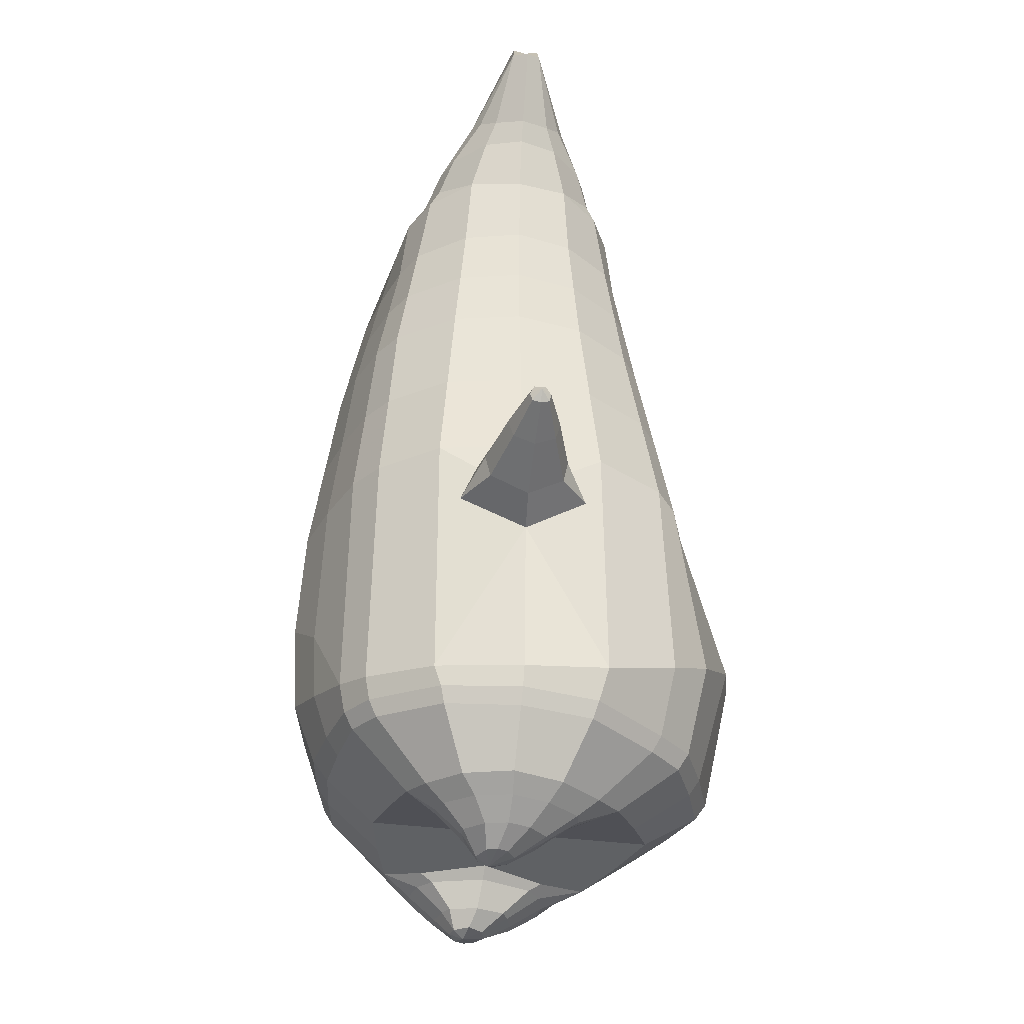
<metadata>
{"format":"obj","ext":"obj","renderer":"f3d","projection":"perspective","resolution":1024,"background":"white","views":[{"elev":-32.6,"azim":81.2,"up":"+Y"}]}
</metadata>
<code>
o korok
v 0 -0.7444 0.2765
v 0 0.7977 0.2949
v -0.2329 -0.7704 0.2234
v -0.2624 0.8027 0.2479
v -0.3023 -0.7805 0.1883
v -0.3536 0.8577 0.195
v -0.39 -0.7922 0.1183
v -0.4419 0.8477 0.1021
v -0.4275 -0.7961 0.01009
v -0.48 0.8377 0
v -0.395 -0.8002 -0.1031
v -0.4419 0.8477 -0.1021
v -0.3023 -0.7935 -0.2003
v -0.3536 0.8577 -0.195
v -0.2329 -0.7852 -0.2576
v -0.2624 0.8027 -0.2479
v -0 -0.756 -0.3683
v -0 0.7977 -0.2949
v 0 0.6833 0.3428
v -0.2452 0.6833 0.2795
v -0.3246 0.6833 0.2424
v -0.4157 0.6833 0.1312
v -0.45 0.6833 0
v -0.4157 0.6833 -0.1312
v -0.3246 0.6833 -0.2424
v -0.2452 0.6833 -0.2795
v -0 0.6833 -0.3428
v 0 0.4241 0.4
v -0.2452 0.4241 0.3303
v -0.3182 0.4241 0.2864
v -0.4157 0.4241 0.155
v -0.45 0.4241 0
v -0.4157 0.4241 -0.155
v -0.3182 0.4241 -0.2864
v -0.2452 0.4241 -0.3303
v -0 0.4241 -0.405
v 0 0.006475 0.465
v -0.2724 0.007614 0.3766
v -0.3536 0.007494 0.3224
v -0.4994 0.006459 2.9e-05
v -0.3536 0.006065 -0.3546
v -0.2724 0.006064 -0.4086
v -0 0.006435 -0.4951
v -0.1631 -0.7923 0.1439
v -0.09483 -0.7921 -0.001289
v -0.1631 -0.8017 -0.146
v 0 -0.4596 0.4721
v -0.2724 -0.5351 0.386
v -0.3536 -0.5542 0.3344
v -0.5225 -0.5874 0.002045
v -0.3986 -0.4973 -0.3643
v -0.3147 -0.4469 -0.4589
v -0 -0.346 -0.5844
v 0 -0.6445 0.3863
v -0.2588 -0.6386 0.3518
v -0.3359 -0.6427 0.3062
v -0.4488 -0.656 0.1684
v -0.4945 -0.6716 0.005382
v -0.4666 -0.6776 -0.1583
v -0.3359 -0.6825 -0.3175
v -0.2588 -0.6837 -0.3946
v -0 -0.6826 -0.4922
v 0 -0.597 0.4211
v -0.2656 -0.6013 0.3726
v -0.3447 -0.6055 0.3239
v -0.4604 -0.6189 0.1772
v -0.5122 -0.6345 0.003844
v -0.4824 -0.6405 -0.1702
v -0.3447 -0.6452 -0.338
v -0.2656 -0.6461 -0.4179
v -0 -0.6449 -0.5186
v -0.278 -0.8734 0.1006
v -0.3183 -0.8746 0.05809
v -0.334 -0.8762 0.007908
v -0.3183 -0.8779 -0.04229
v -0.278 -0.8791 -0.08485
v -0.1725 -0.8783 -0.0564
v -0.1725 -0.8741 0.07206
v -0.1548 -0.8762 0.007885
v -0.2704 -0.9152 0.04775
v -0.2814 -0.9158 0.02389
v -0.2704 -0.9164 -1e-06
v -0.2392 -0.9169 -0.02023
v -0.1766 -0.9158 0.02388
v -0.2977 -0.8228 0.1478
v -0.2977 -0.8332 -0.1519
v -0.3605 -0.8355 -0.07712
v -0.3845 -0.8325 0.006429
v -0.1631 -0.8207 -0.1164
v -0.3605 -0.8297 0.08634
v -0.1631 -0.813 0.1165
v -0.1214 -0.8169 4.3e-05
v -0.201 -0.8737 0.08666
v -0.2486 -0.8733 0.09987
v -0.201 -0.8788 -0.07094
v -0.2486 -0.8792 -0.08408
v -0.2017 -0.915 0.05713
v -0.2298 -0.9148 0.06528
v -0.2155 -0.9306 0.03393
v -0.2017 -0.9166 -0.009349
v -0.2511 -0.8174 0.1622
v -0.2037 -0.812 0.1474
v -0.2037 -0.8217 -0.1473
v -0.2511 -0.8281 -0.1604
v -0.1165 -0.7584 0.254
v -0.1362 0.7827 0.2807
v -0.1226 0.6833 0.3162
v -0.1226 0.4241 0.3726
v -0.1362 0.006475 0.4264
v -0.1362 -0.4985 0.4349
v -0.1294 -0.643 0.3737
v -0.1328 -0.6005 0.4017
v -0.1165 -0.7708 -0.3184
v -0.1362 0.7827 -0.2807
v -0.1226 0.6833 -0.3162
v -0.1226 0.4241 -0.3726
v -0.1362 0.006257 -0.4567
v -0.1573 -0.3713 -0.5468
v -0.1294 -0.6827 -0.4488
v -0.1328 -0.6449 -0.4736
v -0.5199 -0.2311 -0.00214
v -0.6052 -0.1941 0.005787
v -0.595 -0.01359 0.008337
v -0.6036 -0.1519 -0.07537
v -0.601 -0.102 -0.08661
v -0.5991 -0.1027 0.1026
v -0.6019 -0.1525 0.09109
v -0.7237 -0.1216 -0.03724
v -0.72 -0.08188 -0.04896
v -0.7248 -0.1411 0.009994
v -0.7141 -0.03207 0.01033
v -0.7181 -0.0825 0.0693
v -0.7222 -0.122 0.05733
v -0.8208 -0.09173 -0.007102
v -0.8191 -0.07309 -0.01179
v -0.821 -0.09674 0.0118
v -0.8165 -0.05119 0.01193
v -0.8183 -0.0733 0.03552
v -0.8202 -0.0919 0.03073
v -0.8386 -0.072 0.0122
v -0.598 -0.0526 -0.06135
v -0.7167 -0.05191 -0.02805
v -0.8168 -0.05219 -0.000377
v -0.4804 -0.0532 0.1052
v -0.5966 -0.05324 0.07914
v -0.7155 -0.05237 0.04999
v -0.8163 -0.05231 0.02564
v -0.4993 -0.1537 0.1458
v -0.1362 -0.3422 0.4421
v 0 -0.2556 0.4823
v -0.4623 -0.5723 0.1927
v -0.4615 0.006243 0.1913
v -0.5199 -0.1533 -0.1419
v -0.4875 -0.05305 -0.1053
v -0.4617 0.006329 -0.1913
v -0.5037 -0.5684 -0.1902
v 0.2329 -0.7703 0.2234
v 0.2474 0.8402 0.261
v 0.3023 -0.7805 0.1883
v 0.3386 0.8477 0.215
v 0.39 -0.7922 0.1183
v 0.4293 0.8502 0.1194
v 0.4275 -0.7961 0.01009
v 0.4614 0.8402 -0
v 0.395 -0.8002 -0.1031
v 0.3023 -0.7935 -0.2003
v 0.3386 0.8477 -0.215
v 0.2329 -0.7852 -0.2576
v 0.2474 0.8402 -0.261
v 0.2452 0.6833 0.2795
v 0.3246 0.6833 0.2424
v 0.4157 0.6833 0.1312
v 0.45 0.6833 -0
v 0.4157 0.6833 -0.1312
v 0.3246 0.6833 -0.2424
v 0.2452 0.6833 -0.2795
v 0.2452 0.4241 0.3303
v 0.3182 0.4241 0.2864
v 0.4157 0.4241 0.155
v 0.45 0.4241 -0
v 0.4157 0.4241 -0.155
v 0.3182 0.4241 -0.2864
v 0.2452 0.4241 -0.3303
v 0.2724 0.007614 0.3766
v 0.3536 0.007494 0.3224
v 0.4994 0.006459 2.9e-05
v 0.3536 0.006065 -0.3546
v 0.2724 0.006064 -0.4086
v 0.1631 -0.7923 0.1439
v 0.09482 -0.7922 -0.001288
v 0.1631 -0.8017 -0.146
v 0.2724 -0.5351 0.386
v 0.3536 -0.5542 0.3344
v 0.5225 -0.5874 0.002044
v 0.3986 -0.4973 -0.3643
v 0.3147 -0.4469 -0.4589
v 0.2588 -0.6386 0.3518
v 0.3359 -0.6427 0.3062
v 0.4488 -0.656 0.1684
v 0.4945 -0.6716 0.005382
v 0.4666 -0.6776 -0.1583
v 0.3359 -0.6825 -0.3175
v 0.2588 -0.6837 -0.3946
v 0.2656 -0.6013 0.3726
v 0.3447 -0.6055 0.3239
v 0.4604 -0.6189 0.1772
v 0.5122 -0.6345 0.003844
v 0.4824 -0.6405 -0.1702
v 0.3447 -0.6452 -0.338
v 0.2656 -0.6461 -0.4179
v 0.278 -0.8733 0.1006
v 0.3183 -0.8746 0.05809
v 0.334 -0.8762 0.007904
v 0.3183 -0.8779 -0.04229
v 0.278 -0.8791 -0.08485
v 0.1725 -0.8784 -0.0564
v 0.1725 -0.8741 0.07206
v 0.1548 -0.8762 0.007888
v 0.2705 -0.9152 0.04775
v 0.2814 -0.9158 0.02389
v 0.2705 -0.9164 2e-06
v 0.2392 -0.9169 -0.02023
v 0.1767 -0.9158 0.02389
v 0.2977 -0.8228 0.1478
v 0.2977 -0.8332 -0.1519
v 0.3605 -0.8355 -0.07712
v 0.3844 -0.8325 0.006426
v 0.1631 -0.8207 -0.1164
v 0.3605 -0.8297 0.08634
v 0.1631 -0.813 0.1165
v 0.1214 -0.8169 4.4e-05
v 0.201 -0.8737 0.08666
v 0.2486 -0.8733 0.09987
v 0.201 -0.8788 -0.07094
v 0.2486 -0.8792 -0.08408
v 0.2017 -0.915 0.05714
v 0.2299 -0.9148 0.06529
v 0.2156 -0.9306 0.03395
v 0.2017 -0.9166 -0.009336
v 0.2511 -0.8174 0.1622
v 0.2037 -0.812 0.1474
v 0.2037 -0.8217 -0.1473
v 0.2511 -0.8281 -0.1604
v 0.1165 -0.7584 0.254
v 0.1362 0.8277 0.2807
v 0.1226 0.6833 0.3162
v 0.1226 0.4241 0.3726
v 0.1362 0.006475 0.4264
v 0.1362 -0.4985 0.4349
v 0.1294 -0.643 0.3737
v 0.1328 -0.6005 0.4017
v 0.1165 -0.7708 -0.3184
v 0.1362 0.8277 -0.2807
v 0.1226 0.6833 -0.3162
v 0.1226 0.4241 -0.3726
v 0.1362 0.006257 -0.4567
v 0.1573 -0.3713 -0.5468
v 0.1294 -0.6827 -0.4488
v 0.1328 -0.6449 -0.4736
v 0.5199 -0.2311 -0.00214
v 0.6052 -0.1941 0.005787
v 0.595 -0.01359 0.008337
v 0.6036 -0.1519 -0.07537
v 0.601 -0.102 -0.08661
v 0.5991 -0.1027 0.1026
v 0.6019 -0.1525 0.09109
v 0.7237 -0.1216 -0.03724
v 0.72 -0.08188 -0.04896
v 0.7248 -0.1411 0.009994
v 0.7141 -0.03207 0.01033
v 0.7181 -0.0825 0.0693
v 0.7222 -0.122 0.05733
v 0.8208 -0.09173 -0.007102
v 0.8191 -0.07309 -0.01179
v 0.821 -0.09674 0.0118
v 0.8165 -0.05119 0.01193
v 0.8183 -0.0733 0.03552
v 0.8202 -0.0919 0.03073
v 0.8386 -0.072 0.0122
v 0.598 -0.0526 -0.06135
v 0.7167 -0.05191 -0.02805
v 0.8168 -0.05219 -0.000377
v 0.4804 -0.0532 0.1052
v 0.5966 -0.05324 0.07914
v 0.7155 -0.05237 0.04999
v 0.8163 -0.05231 0.02564
v 0.4993 -0.1537 0.1458
v 0.1362 -0.3422 0.4421
v 0.4623 -0.5723 0.1927
v 0.4615 0.006243 0.1913
v 0.5199 -0.1533 -0.1419
v 0.4875 -0.05305 -0.1053
v 0.4617 0.006329 -0.1913
v 0.5037 -0.5684 -0.1902
v -0.2036 0.8577 -0.1131
v -0.1386 0.8577 0
v -0.2036 0.8577 0.1131
v 0.05122 0.8577 0.197
v -0.01378 0.8577 0.09849
v -0.06378 0.8577 0
v -0.01378 0.8577 -0.09849
v 0.05122 0.8577 -0.197
v -0.4619 0.8977 0.08368
v -0.3736 0.9077 0.1531
v -0.495 0.8877 0
v -0.4619 0.8977 -0.08368
v -0.3736 0.9077 -0.1531
v -0.2986 0.9077 0.08655
v -0.2986 0.9077 -0.08655
v -0.2586 0.9077 0
v -0.4932 0.9446 0.05951
v -0.4067 0.9599 0.11
v -0.5236 0.9393 0
v -0.4932 0.9446 -0.05951
v -0.4067 0.9599 -0.11
v -0.3469 0.9704 0.05498
v -0.3469 0.9704 -0.05498
v -0.315 0.9761 0
v 0.3861 0.9577 0.1629
v 0.3277 0.9577 0.1879
v 0.4642 0.9577 0.08817
v 0.4916 0.9577 0
v 0.4642 0.9577 -0.08817
v 0.3861 0.9577 -0.1629
v 0.3277 0.9577 -0.1879
v 0.2591 0.9577 -0.1915
v 0.2591 0.9577 0.1915
v 0.2015 0.9577 -0.1418
v 0.2015 0.9577 0.1418
v 0.1727 0.9577 0.07092
v 0.1547 0.9577 0
v 0.1727 0.9577 -0.07092
v 0.4556 1.034 0.1018
v 0.4225 1.049 0.1174
v 0.4898 1.013 0.06613
v 0.5153 1.006 0
v 0.4898 1.013 -0.06613
v 0.4556 1.034 -0.1018
v 0.4225 1.049 -0.1174
v 0.3751 1.072 -0.1197
v 0.3751 1.072 0.1197
v 0.3425 1.087 -0.08864
v 0.3425 1.087 0.08864
v 0.5729 1.178 0.03311
v 0.5949 1.164 0
v 0.5729 1.178 -0.03311
v 0.5572 1.21 0.03065
v 0.5409 1.218 0
v 0.5572 1.21 -0.03065
v -0.3636 0.8827 -0.1836
v -0.2586 0.8827 -0.1018
v -0.2586 0.8827 0.1018
v -0.3636 0.8827 0.1836
v -0.4519 0.8727 0.09521
v -0.488 0.8627 0
v -0.1986 0.8827 0
v -0.4519 0.8727 -0.09521
v 0.1102 0.8827 0.1549
v 0.07219 0.8827 0.08421
v 0.3477 0.8827 0.1935
v 0.1872 0.8827 -0.2208
v 0.2716 0.8827 -0.2231
v 0.04844 0.8827 0
v 0.07219 0.8827 -0.08421
v 0.3477 0.8827 -0.1935
v 0.4293 0.8502 -0.1194
v 0.1102 0.8827 -0.1549
v 0.2716 0.8827 0.2231
v 0.1872 0.8827 0.2208
v -0.5217 0.9876 0.0369
v -0.4866 1.023 0.05175
v -0.5379 0.9714 0
v -0.5217 0.9876 -0.0369
v -0.4866 1.023 -0.05175
v -0.4534 1.056 0.03564
v -0.4534 1.056 -0.03564
v -0.4413 1.068 0
v -0.5398 1.002 0.0369
v -0.5223 1.037 0.05175
v -0.5479 0.9855 0
v -0.5398 1.002 -0.0369
v -0.5223 1.037 -0.05175
v -0.5057 1.07 0.03564
v -0.5057 1.07 -0.03564
v -0.4996 1.082 0
v 0.3261 1.094 -0.04427
v 0.2685 1.176 0.03542
v 0.2685 1.176 -0.03542
v 0.3515 1.137 -0.01408
v 0.3515 1.137 0.01408
v 0.291 1.192 0.01276
v 0.291 1.192 -0.01276
v 0.2389 1.157 -0.01129
v 0.2389 1.157 0.01129
v 0.4349 1.164 0
v 0.2769 1.064 0.01219
v 0.2769 1.064 -0.01219
v 0.3261 1.094 0.04425
v 0.297 1.136 -0.03985
v 0.321 1.164 0.01351
v 0.321 1.164 -0.01351
v 0.2969 1.136 0.03984
v 0.2582 1.111 -0.01184
v 0.2582 1.111 0.01184
v 0 0.2153 0.4325
v -0.2588 0.2158 0.3532
v -0.3359 0.2158 0.3042
v -0.4742 0.2152 3.1e-05
v -0.3359 0.2151 -0.3207
v -0.2588 0.2151 -0.3696
v -0 0.2153 -0.45
v -0.1294 0.2153 0.3995
v -0.1294 0.2152 -0.4148
v -0.4383 0.2151 0.1732
v -0.4384 0.2152 -0.1732
v 0.2588 0.2158 0.3532
v 0.3359 0.2158 0.3042
v 0.4742 0.2152 3.1e-05
v 0.3359 0.2151 -0.3207
v 0.2588 0.2151 -0.3696
v 0.1294 0.2153 0.3995
v 0.1294 0.2152 -0.4148
v 0.4383 0.2151 0.1732
v 0.4384 0.2152 -0.1732
v 0 0.5537 0.3714
v -0.2452 0.5537 0.3049
v -0.3214 0.5537 0.2644
v -0.4157 0.5537 0.1431
v -0.45 0.5537 0
v -0.4157 0.5537 -0.1431
v -0.3214 0.5537 -0.2644
v -0.2452 0.5537 -0.3049
v -0 0.5537 -0.3739
v -0.1226 0.5537 0.3444
v -0.1226 0.5537 -0.3444
v 0.2452 0.5537 0.3049
v 0.3214 0.5537 0.2644
v 0.4157 0.5537 0.1431
v 0.45 0.5537 -0
v 0.4157 0.5537 -0.1431
v 0.3214 0.5537 -0.2644
v 0.2452 0.5537 -0.3049
v 0.1226 0.5537 0.3444
v 0.1226 0.5537 -0.3444
f 107 106 4 20
f 20 4 6 21
f 21 6 8 22
f 22 8 10 23
f 23 10 12 24
f 24 12 14 25
f 25 14 16 26
f 115 114 18 27
f 435 115 27 433
f 431 25 26 432
f 430 24 25 431
f 429 23 24 430
f 428 22 23 429
f 427 21 22 428
f 426 20 21 427
f 434 107 20 426
f 412 108 29 406
f 406 29 30 407
f 407 30 31 414
f 414 31 32 408
f 408 32 33 415
f 415 33 34 409
f 409 34 35 410
f 413 116 36 411
f 118 117 43 53
f 51 41 42 52
f 156 155 41 51
f 40 144 152
f 48 38 39 49
f 110 149 48
f 76 96 83
f 112 110 48 64
f 64 48 49 65
f 65 49 151 66
f 66 151 50 67
f 67 50 156 68
f 68 156 51 69
f 69 51 52 70
f 120 118 53 71
f 113 119 62 17
f 13 60 61 15
f 11 59 60 13
f 9 58 59 11
f 7 57 58 9
f 5 56 57 7
f 3 55 56 5
f 105 111 55 3
f 119 120 71 62
f 60 69 70 61
f 59 68 69 60
f 58 67 68 59
f 57 66 67 58
f 56 65 66 57
f 55 64 65 56
f 111 112 64 55
f 72 73 80 98
f 95 77 100
f 88 87 75 74
f 85 90 73 72
f 78 93 97
f 92 91 78 79
f 87 86 76 75
f 89 92 79 77
f 90 88 74 73
f 100 84 99
f 94 72 98
f 73 74 81 80
f 103 89 77 95
f 74 75 82 81
f 101 85 72 94
f 75 76 83 82
f 79 78 97 84
f 86 104 96 76
f 77 79 84 100
f 91 102 93 78
f 3 5 85 101
f 98 80 99
f 80 81 99
f 81 82 99
f 82 83 99
f 84 97 99
f 17 1 105 3 44 45 46 15 113
f 7 9 88 90
f 46 45 92 89
f 11 13 86 87
f 45 44 91 92
f 13 15 104 86
f 5 7 90 85
f 9 11 87 88
f 15 46 89 103
f 44 3 102 91
f 97 98 99
f 83 100 99
f 101 102 3
f 103 104 15
f 103 95 96 104
f 83 96 95 100
f 94 98 97 93
f 93 102 101 94
f 54 63 112 111
f 1 54 111 105
f 63 47 110 112
f 47 150 149 110
f 405 28 108 412
f 425 19 107 434
f 19 2 106 107
f 61 70 120 119
f 15 61 119 113
f 70 52 118 120
f 52 42 117 118
f 410 35 116 413
f 432 26 115 435
f 26 16 114 115
f 154 153 125 141
f 121 148 127 122
f 144 40 123 145
f 124 125 153
f 126 127 148
f 122 127 133 130
f 146 131 137 147
f 141 125 129 142
f 125 124 128 129
f 145 123 131 146
f 127 126 132 133
f 124 122 130 128
f 137 143 135 140
f 133 132 138 139
f 128 130 136 134
f 130 133 139 136
f 142 129 135 143
f 129 128 134 135
f 135 134 140
f 138 147 137 140
f 139 138 140
f 134 136 140
f 136 139 140
f 131 142 143 137
f 123 141 142 131
f 40 154 141 123
f 126 145 146 132
f 132 146 147 138
f 151 121 50
f 40 155 154
f 153 121 122 124
f 148 144 145 126
f 48 149 109 38
f 149 150 37 109
f 151 152 144 148 121
f 49 39 152 151
f 121 153 154 155 156
f 50 121 156
f 246 170 158 245
f 170 171 160 158
f 171 172 162 160
f 172 173 164 162
f 173 174 366 164
f 174 175 167 366
f 175 176 169 167
f 254 27 18 253
f 444 433 27 254
f 441 442 176 175
f 440 441 175 174
f 439 440 174 173
f 438 439 173 172
f 437 438 172 171
f 436 437 171 170
f 443 436 170 246
f 421 416 177 247
f 416 417 178 177
f 417 423 179 178
f 423 418 180 179
f 418 424 181 180
f 424 419 182 181
f 419 420 183 182
f 422 411 36 255
f 257 53 43 256
f 195 196 188 187
f 294 195 187 293
f 186 290 283
f 192 193 185 184
f 249 192 288
f 215 222 235
f 251 204 192 249
f 204 205 193 192
f 205 206 289 193
f 206 207 194 289
f 207 208 294 194
f 208 209 195 294
f 209 210 196 195
f 259 71 53 257
f 252 17 62 258
f 166 168 203 202
f 165 166 202 201
f 163 165 201 200
f 161 163 200 199
f 159 161 199 198
f 157 159 198 197
f 244 157 197 250
f 258 62 71 259
f 202 203 210 209
f 201 202 209 208
f 200 201 208 207
f 199 200 207 206
f 198 199 206 205
f 197 198 205 204
f 250 197 204 251
f 211 237 219 212
f 234 239 216
f 227 213 214 226
f 224 211 212 229
f 217 236 232
f 231 218 217 230
f 226 214 215 225
f 228 216 218 231
f 229 212 213 227
f 239 238 223
f 233 237 211
f 212 219 220 213
f 242 234 216 228
f 213 220 221 214
f 240 233 211 224
f 214 221 222 215
f 218 223 236 217
f 225 215 235 243
f 216 239 223 218
f 230 217 232 241
f 157 240 224 159
f 237 238 219
f 219 238 220
f 220 238 221
f 221 238 222
f 223 238 236
f 17 252 168 191 190 189 157 244 1
f 161 229 227 163
f 191 228 231 190
f 165 226 225 166
f 190 231 230 189
f 166 225 243 168
f 159 224 229 161
f 163 227 226 165
f 168 242 228 191
f 189 230 241 157
f 236 238 237
f 222 238 239
f 240 157 241
f 242 168 243
f 242 243 235 234
f 222 239 234 235
f 233 232 236 237
f 232 233 240 241
f 54 250 251 63
f 1 244 250 54
f 63 251 249 47
f 47 249 288 150
f 405 421 247 28
f 425 443 246 19
f 19 246 245 2
f 203 258 259 210
f 168 252 258 203
f 210 259 257 196
f 196 257 256 188
f 420 422 255 183
f 442 444 254 176
f 176 254 253 169
f 292 280 264 291
f 260 261 266 287
f 283 284 262 186
f 263 291 264
f 265 287 266
f 261 269 272 266
f 285 286 276 270
f 280 281 268 264
f 264 268 267 263
f 284 285 270 262
f 266 272 271 265
f 263 267 269 261
f 276 279 274 282
f 272 278 277 271
f 267 273 275 269
f 269 275 278 272
f 281 282 274 268
f 268 274 273 267
f 274 279 273
f 277 279 276 286
f 278 279 277
f 273 279 275
f 275 279 278
f 270 276 282 281
f 262 270 281 280
f 186 262 280 292
f 265 271 285 284
f 271 277 286 285
f 289 194 260
f 186 292 293
f 291 263 261 260
f 287 265 284 283
f 192 184 248 288
f 288 248 37 150
f 289 260 287 283 290
f 193 289 290 185
f 260 294 293 292 291
f 194 294 260
f 302 18 114
f 351 350 307 309
f 359 358 329 330
f 308 310 318 316
f 353 352 308 304
f 355 354 303 305
f 356 351 309 310
f 357 355 305 306
f 354 353 304 303
f 352 356 310 308
f 350 357 306 307
f 314 313 372 373
f 309 307 315 317
f 307 306 314 315
f 305 303 311 313
f 310 309 317 318
f 304 308 316 312
f 306 305 313 314
f 303 304 312 311
f 328 332 386 342
f 360 162 321 319
f 362 361 326 325
f 363 359 330 331
f 364 363 331 332
f 366 365 324 323
f 361 367 328 326
f 367 364 332 328
f 369 368 320 327
f 162 164 322 321
f 368 360 319 320
f 365 362 325 324
f 358 369 327 329
f 164 366 323 322
f 398 343 347
f 325 326 340 339
f 327 320 334 341
f 320 319 333 334
f 326 328 342 340
f 319 321 335 333
f 329 327 341 343
f 321 322 336 335
f 330 329 343 398
f 322 323 337 336
f 323 324 338 337
f 391 392 388 393 394 387
f 324 325 339 338
f 336 337 346 345
f 404 402 387 394
f 337 338 346
f 338 339 346
f 342 386 349
f 339 340 349 346
f 341 334 344 347
f 334 333 344
f 340 342 349
f 333 335 344
f 343 341 347
f 335 336 345 344
f 14 12 357 350
f 297 296 356 352
f 8 6 353 354
f 12 10 355 357
f 296 295 351 356
f 10 8 354 355
f 6 297 352 353
f 295 14 350 351
f 298 245 369 358
f 167 169 362 365
f 158 160 360 368
f 245 158 368 369
f 302 301 364 367
f 253 302 367 361
f 366 167 365
f 301 300 363 364
f 300 299 359 363
f 169 253 361 362
f 160 162 360
f 299 298 358 359
f 376 374 382 384
f 311 312 371 370
f 316 318 377 375
f 317 315 374 376
f 315 314 373 374
f 313 311 370 372
f 318 317 376 377
f 312 316 375 371
f 374 373 381 382
f 372 370 378 380
f 377 376 384 385
f 371 375 383 379
f 373 372 380 381
f 370 371 379 378
f 375 377 385 383
f 379 383 385 384 382 381 380 378
f 401 399 388 392
f 400 390 389 401
f 402 400 391 387
f 403 397 396 404
f 399 403 393 388
f 386 395 348 349
f 398 347 348 395
f 332 331 386
f 389 390 398 395 386
f 396 397 386 331 398
f 331 330 398
f 386 397 403 399
f 393 403 404 394
f 398 390 400 402
f 391 400 401 392
f 389 386 399 401
f 396 398 402 404
f 2 245 298
f 2 298 106
f 298 299 106
f 4 106 297
f 297 6 4
f 296 297 299
f 296 299 300
f 106 299 297
f 296 300 301
f 16 14 295
f 295 296 301
f 302 253 18
f 295 301 114
f 301 302 114
f 114 16 295
f 344 345 346 349 348 347
f 188 256 422 420
f 37 248 421 405
f 256 43 411 422
f 187 188 420 419
f 293 187 419 424
f 186 293 424 418
f 290 186 418 423
f 185 290 423 417
f 184 185 417 416
f 248 184 416 421
f 42 410 413 117
f 37 405 412 109
f 117 413 411 43
f 41 409 410 42
f 155 415 409 41
f 40 408 415 155
f 152 414 408 40
f 39 407 414 152
f 38 406 407 39
f 109 412 406 38
f 183 255 444 442
f 28 247 443 425
f 247 177 436 443
f 177 178 437 436
f 178 179 438 437
f 179 180 439 438
f 180 181 440 439
f 181 182 441 440
f 182 183 442 441
f 255 36 433 444
f 35 432 435 116
f 28 425 434 108
f 108 434 426 29
f 29 426 427 30
f 30 427 428 31
f 31 428 429 32
f 32 429 430 33
f 33 430 431 34
f 34 431 432 35
f 116 435 433 36

</code>
